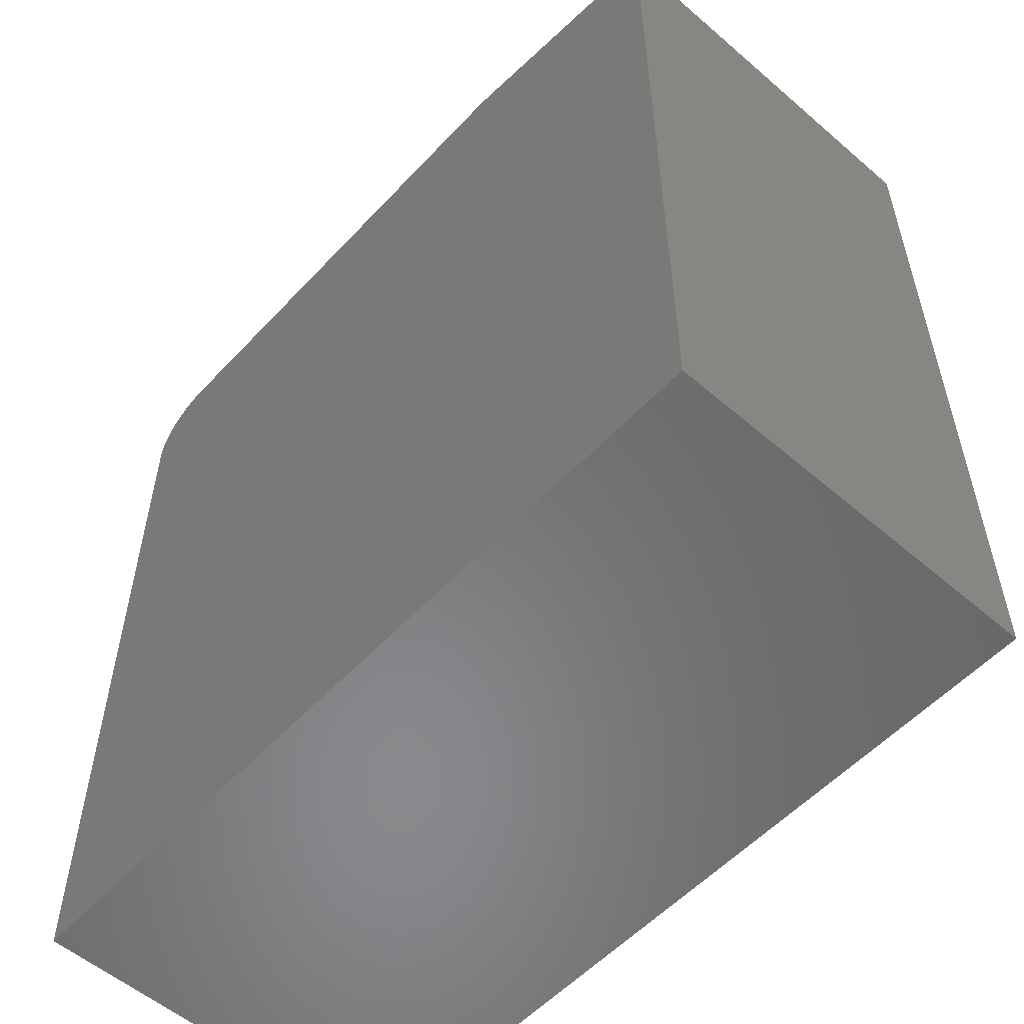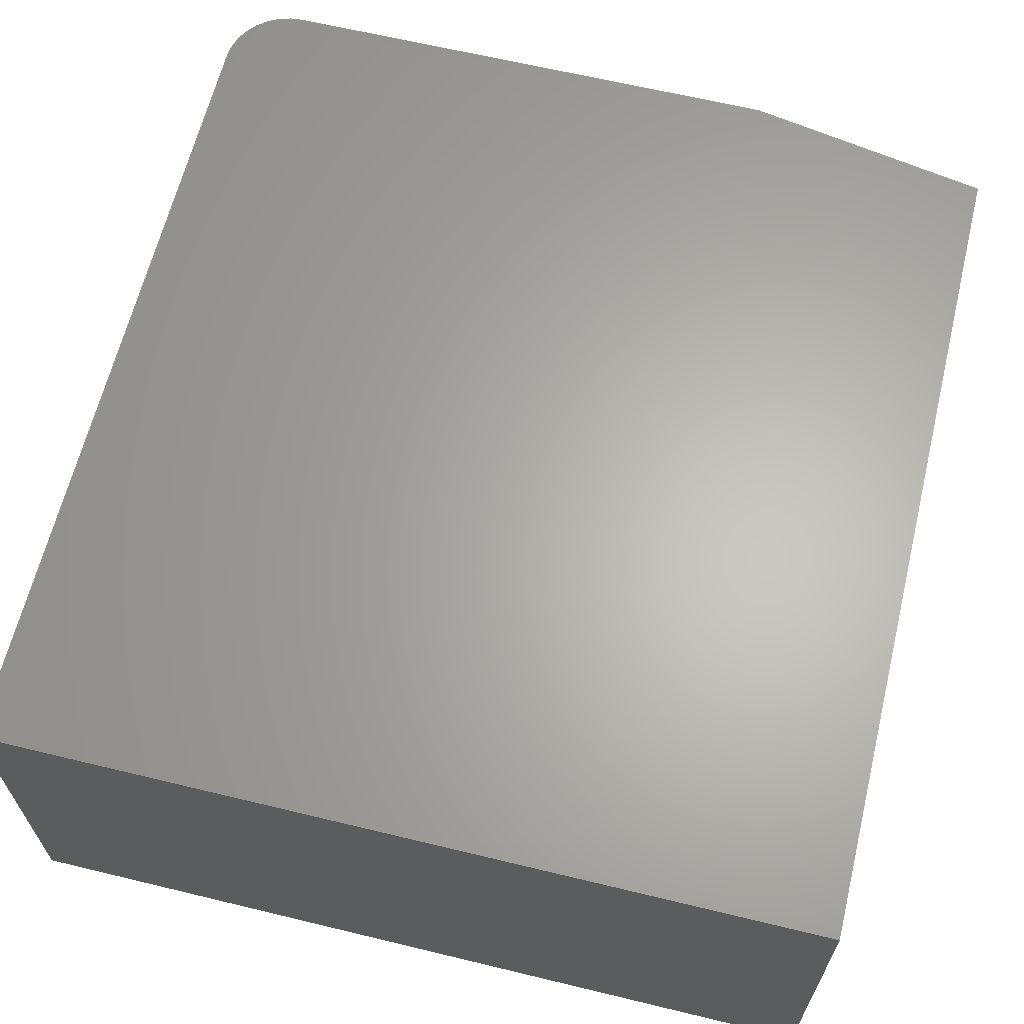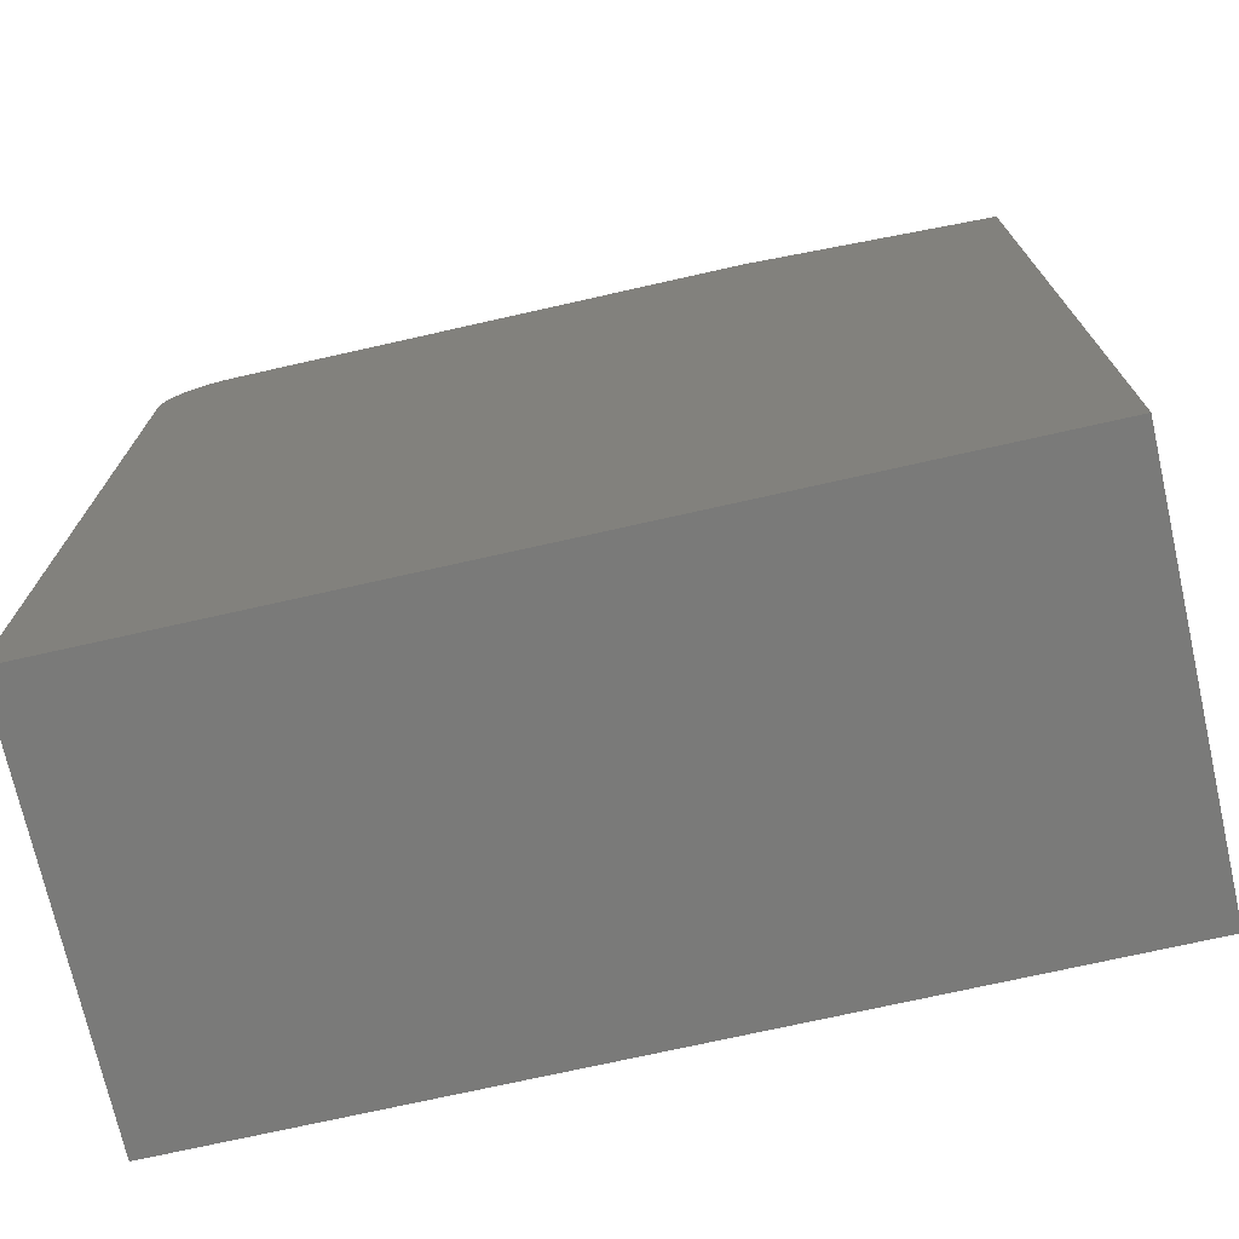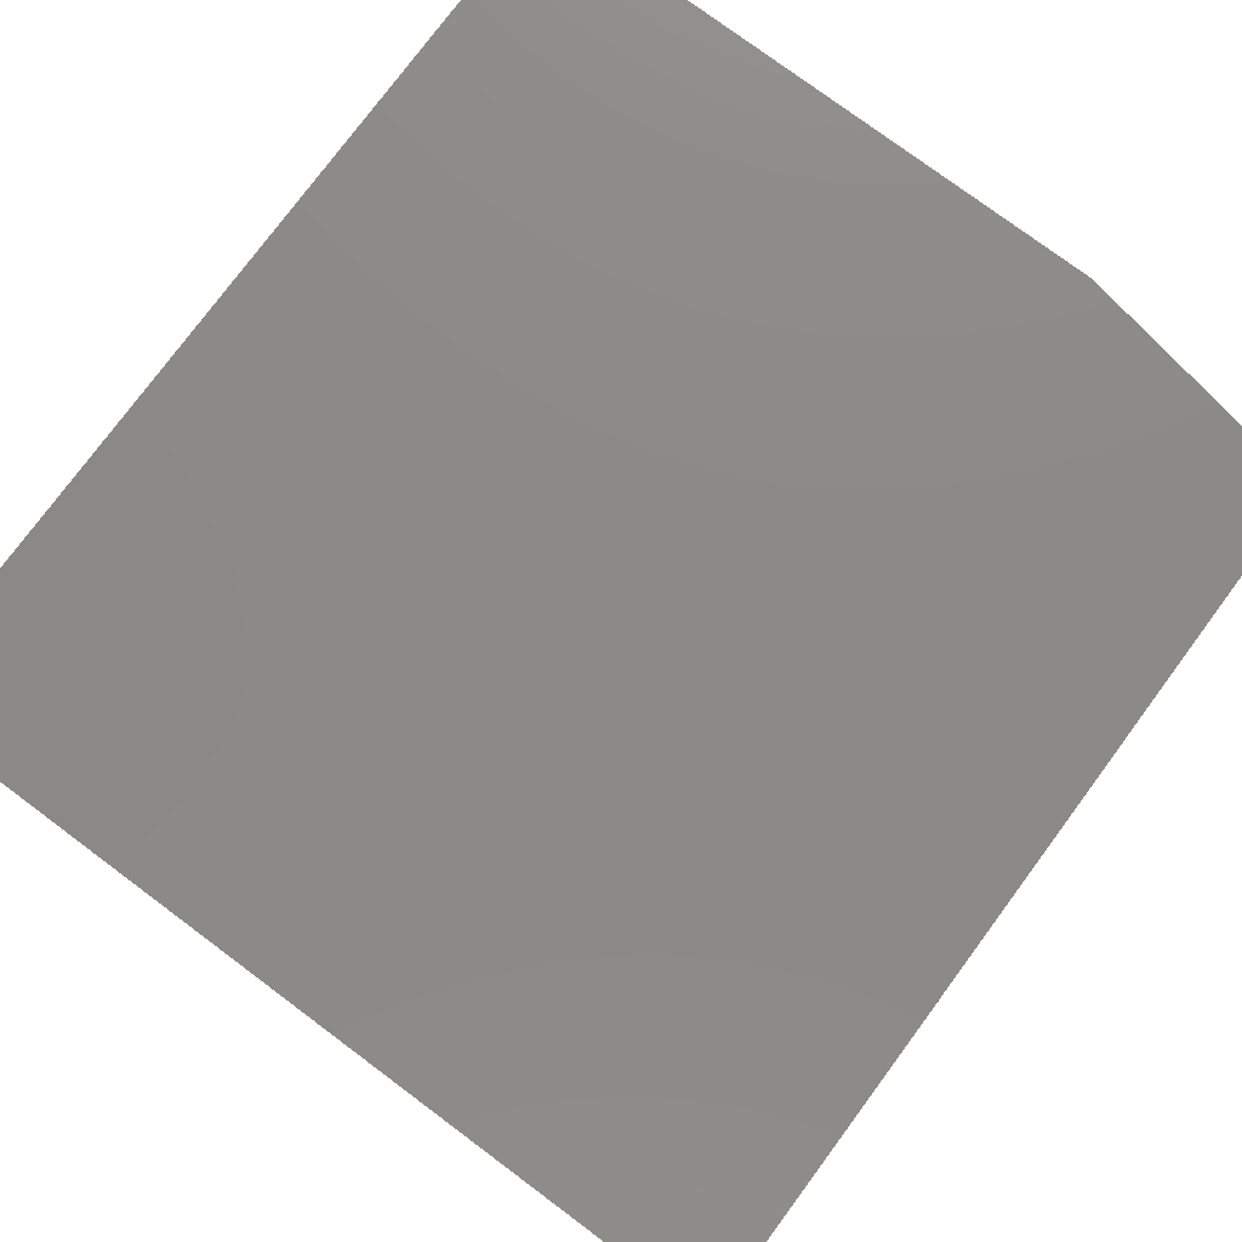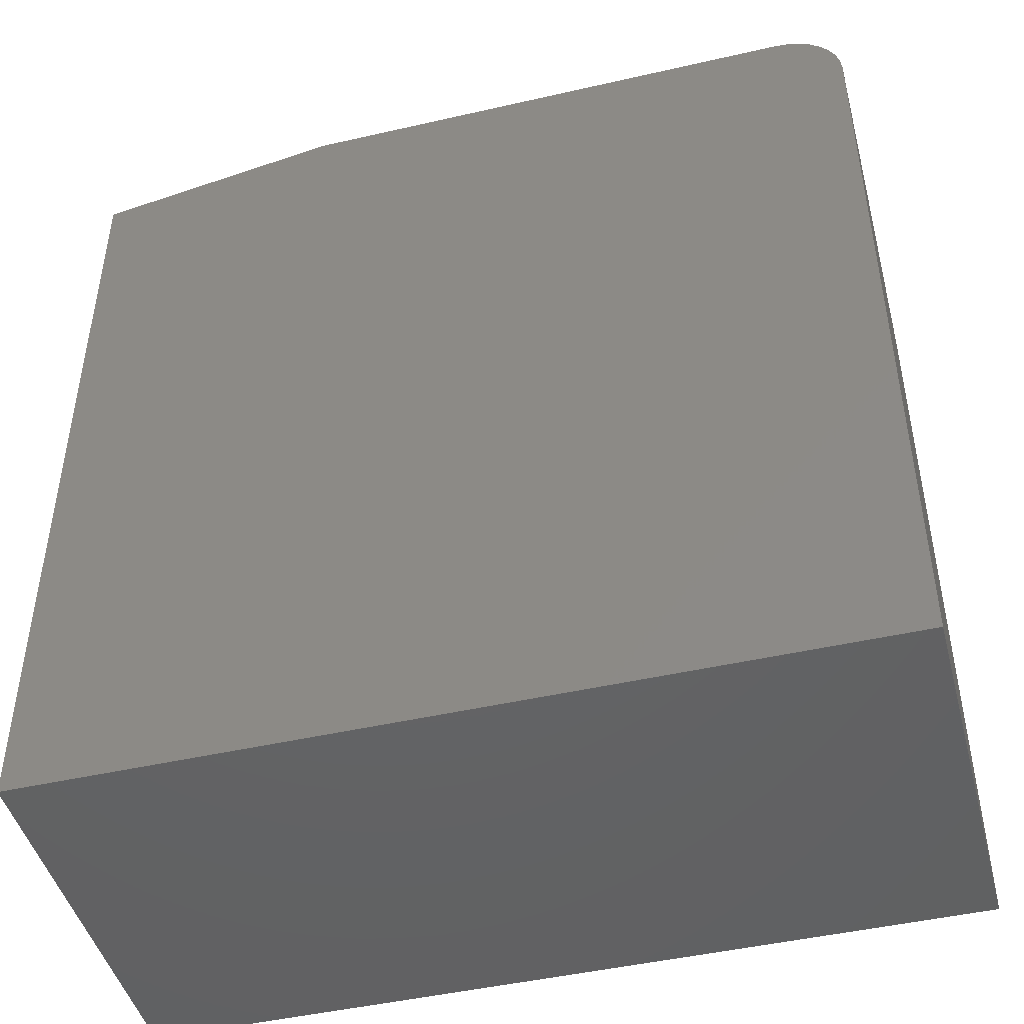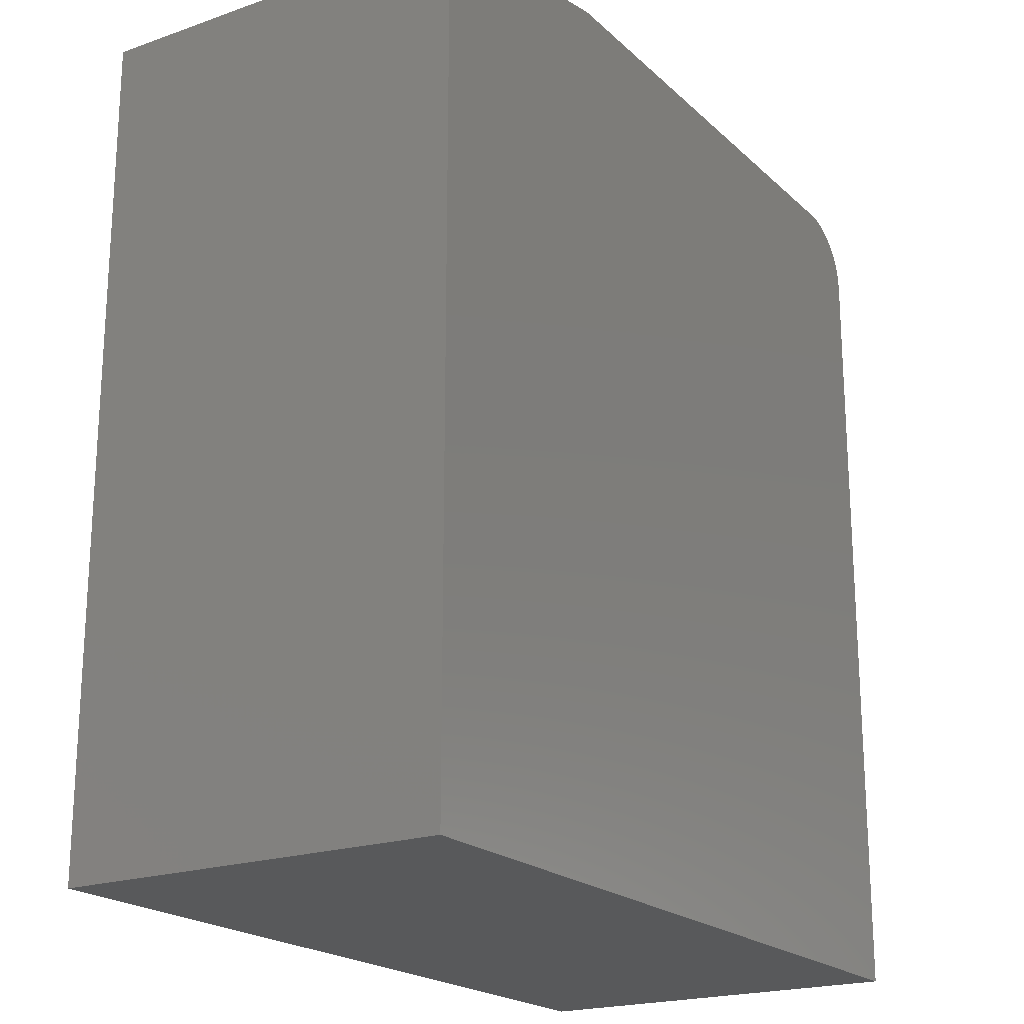
<metadata>
{"format":"stl","ext":"stl","renderer":"f3d","projection":"perspective","resolution":1024,"background":"white","views":[{"elev":-55.4,"azim":-132.1,"up":"+Z"},{"elev":64.1,"azim":-166.3,"up":"+Y"},{"elev":-73.0,"azim":-167.3,"up":"+Z"},{"elev":78.0,"azim":-143.4,"up":"+Y"},{"elev":-46.2,"azim":14.7,"up":"+Z"},{"elev":-20.5,"azim":-57.6,"up":"+Z"}]}
</metadata>
<code>
# stl→obj: 26 verts, 48 faces
v -0.75 -0.2734 0.4297
v -0.75 -0.2734 -0.1562
v -0.1718 -0.2734 -0.1562
v -0.1718 -0.2734 0.4141
v -0.1727 -0.2734 0.4232
v -0.1754 -0.2734 0.432
v -0.1797 -0.2734 0.4401
v -0.1855 -0.2734 0.4472
v -0.1926 -0.2734 0.453
v -0.2007 -0.2734 0.4574
v -0.2095 -0.2734 0.46
v -0.2187 -0.2734 0.4609
v -0.5781 -0.2734 0.4609
v -0.75 3.253e-17 0.4297
v -0.5781 5.334e-17 0.4609
v -0.2187 9.325e-17 0.4609
v -0.2095 9.422e-17 0.46
v -0.2007 9.504e-17 0.4574
v -0.1926 9.57e-17 0.453
v -0.1855 9.617e-17 0.4472
v -0.1797 9.642e-17 0.4401
v -0.1754 9.645e-17 0.432
v -0.1727 9.626e-17 0.4232
v -0.1718 9.585e-17 0.4141
v -0.1718 6.419e-17 -0.1562
v -0.75 0 -0.1562
f 1 2 3
f 1 3 4
f 1 4 5
f 1 5 6
f 1 6 7
f 1 7 8
f 1 8 9
f 1 9 10
f 1 10 11
f 1 11 12
f 1 12 13
f 14 15 16
f 14 16 17
f 14 17 18
f 14 18 19
f 14 19 20
f 14 20 21
f 14 21 22
f 14 22 23
f 14 23 24
f 14 24 25
f 14 25 26
f 12 16 13
f 13 16 15
f 1 14 2
f 2 14 26
f 13 15 1
f 1 15 14
f 3 25 4
f 4 25 24
f 16 12 17
f 17 12 11
f 17 11 18
f 18 11 10
f 18 10 19
f 19 10 9
f 19 9 20
f 20 9 8
f 20 8 21
f 21 8 7
f 21 7 22
f 22 7 6
f 22 6 23
f 23 6 5
f 23 5 24
f 24 5 4
f 2 26 3
f 3 26 25

</code>
